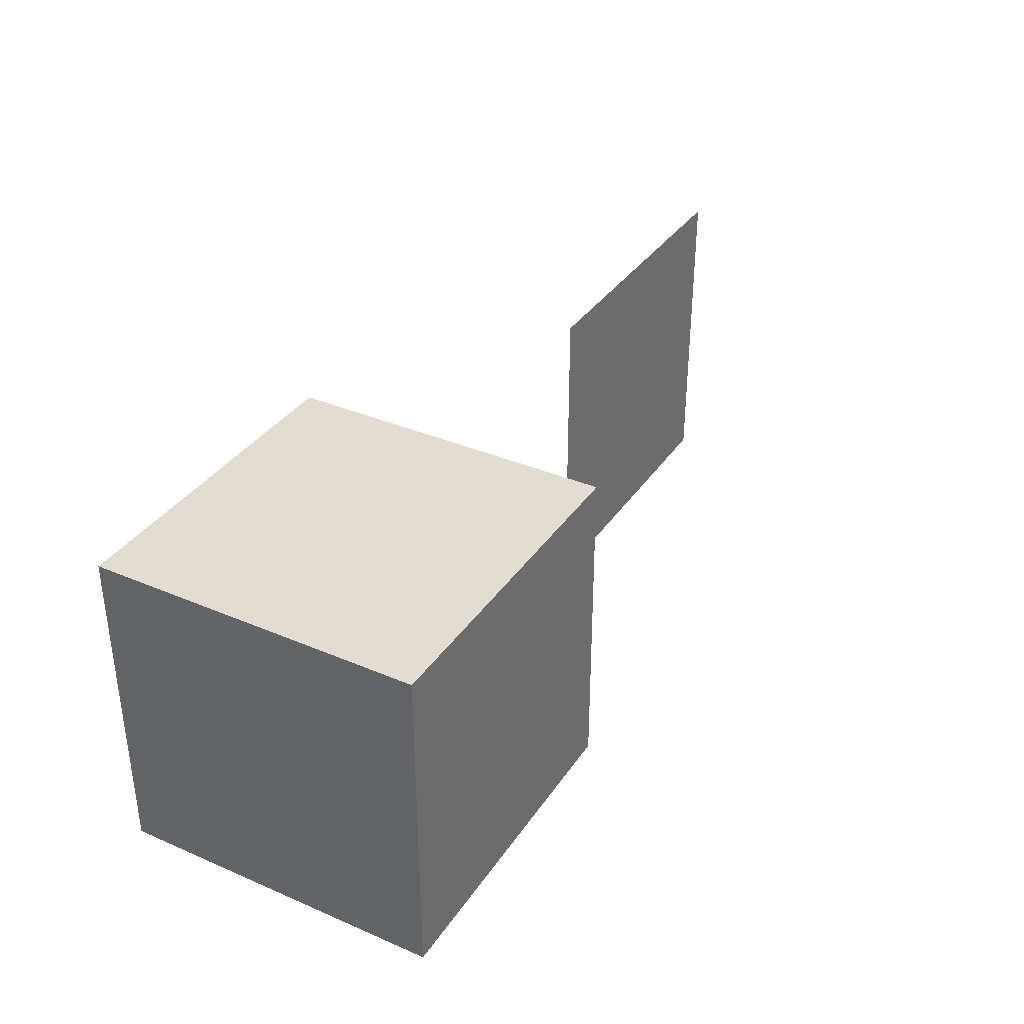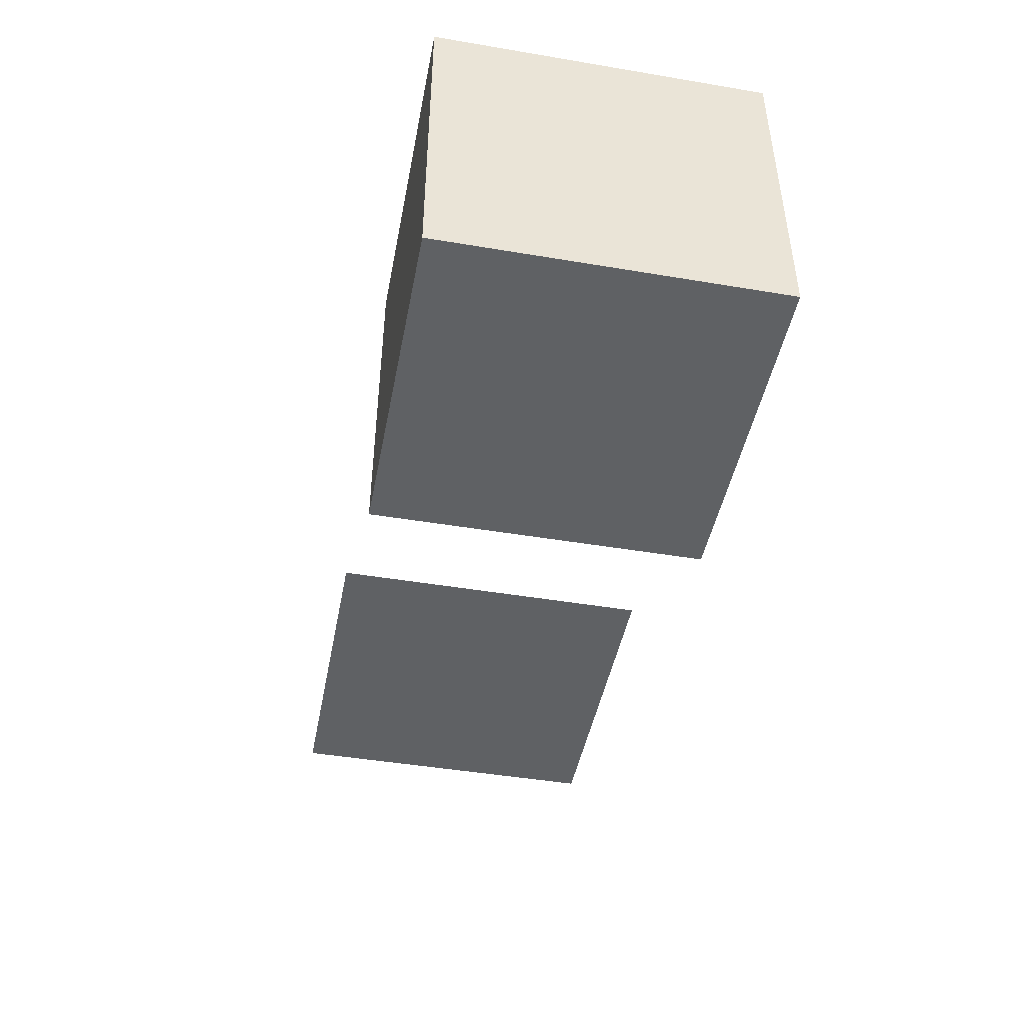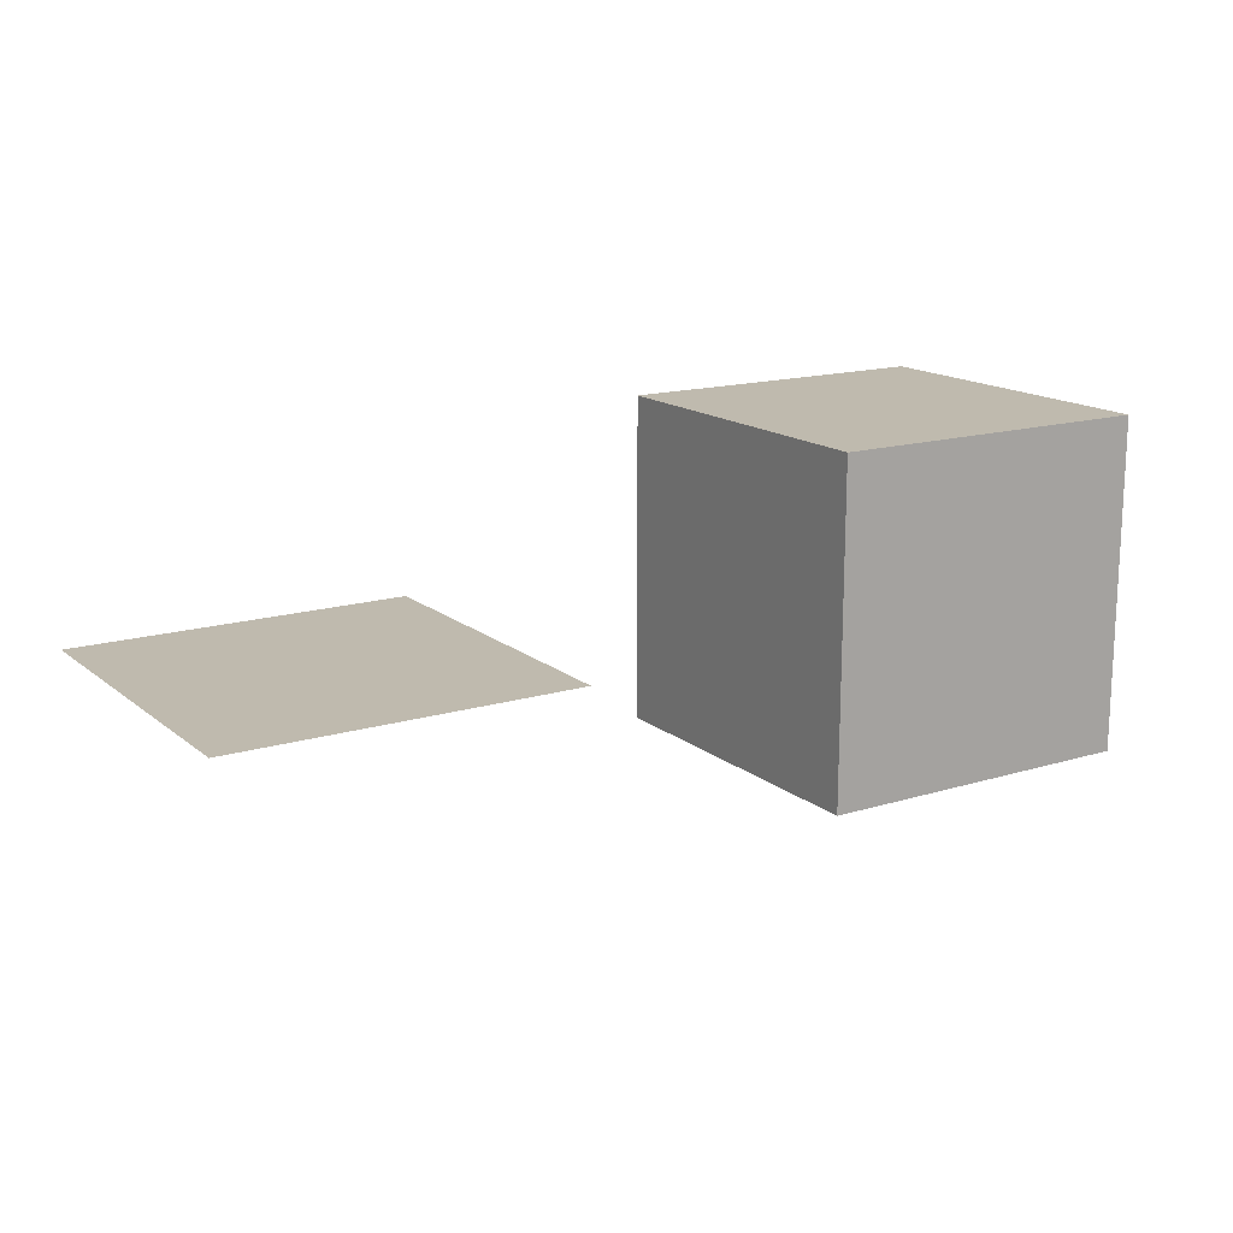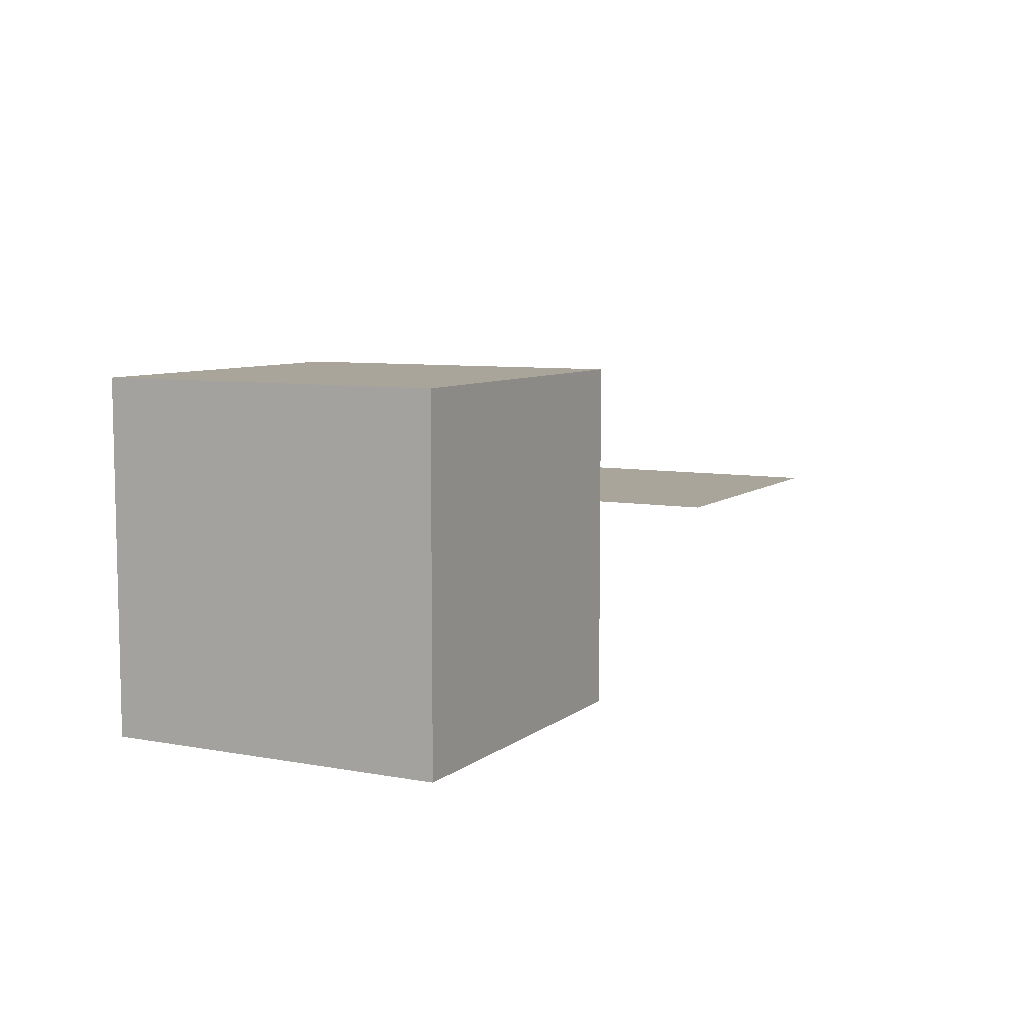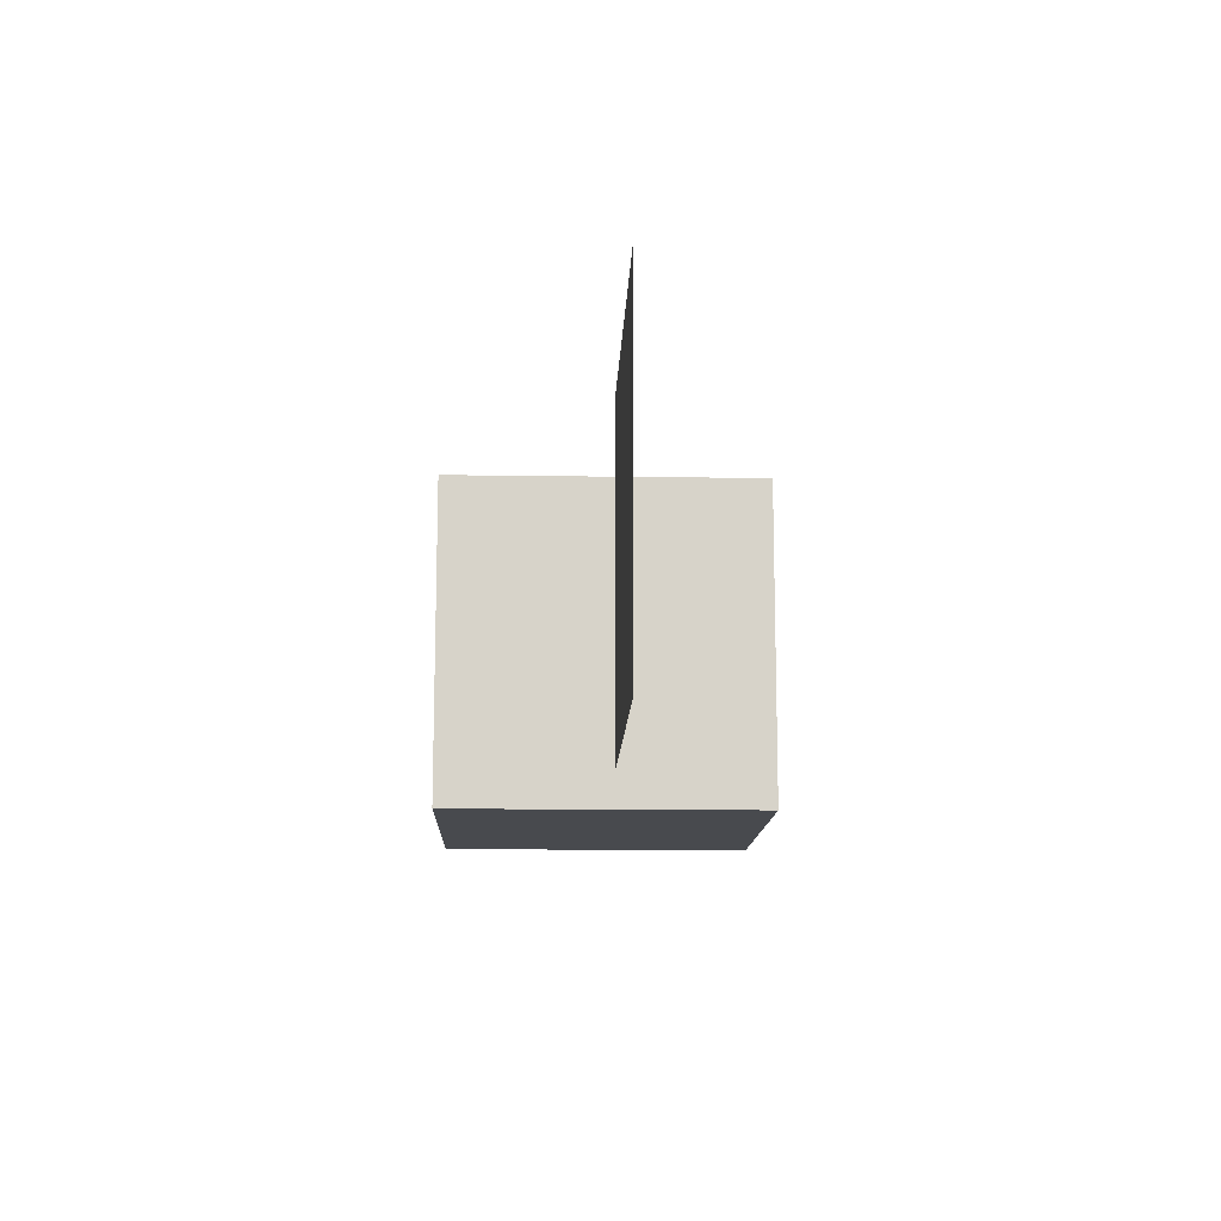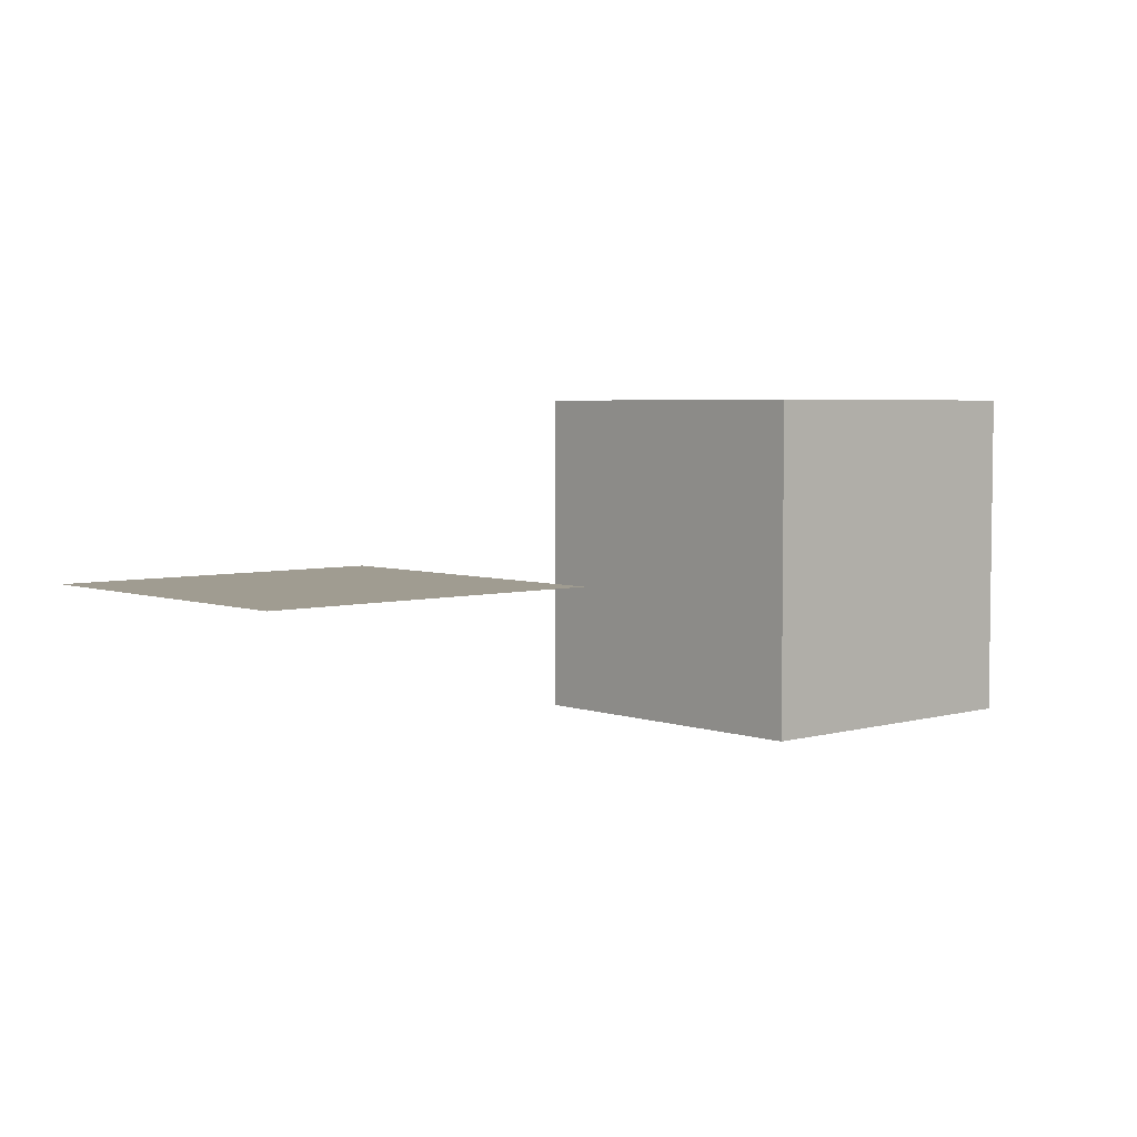
<metadata>
{"format":"obj","ext":"obj","renderer":"f3d","projection":"perspective","resolution":1024,"background":"white","views":[{"elev":35.2,"azim":-60.5,"up":"+Y"},{"elev":-45.8,"azim":-100.9,"up":"+Z"},{"elev":15.7,"azim":147.7,"up":"+Z"},{"elev":7.5,"azim":-62.4,"up":"+Z"},{"elev":-12.9,"azim":88.0,"up":"+Y"},{"elev":4.4,"azim":138.2,"up":"+Z"}]}
</metadata>
<code>
o Plane
v -1 -1 -0
v 1 -1 -0
v -1 1 0
v 1 1 0
f 1 2 4 3
o Cube
v -4.56 -1 1
v -4.56 1 1
v -4.56 -1 -1
v -4.56 1 -1
v -2.56 -1 1
v -2.56 1 1
v -2.56 -1 -1
v -2.56 1 -1
f 5 6 8 7
f 7 8 12 11
f 11 12 10 9
f 9 10 6 5
f 7 11 9 5
f 12 8 6 10

</code>
